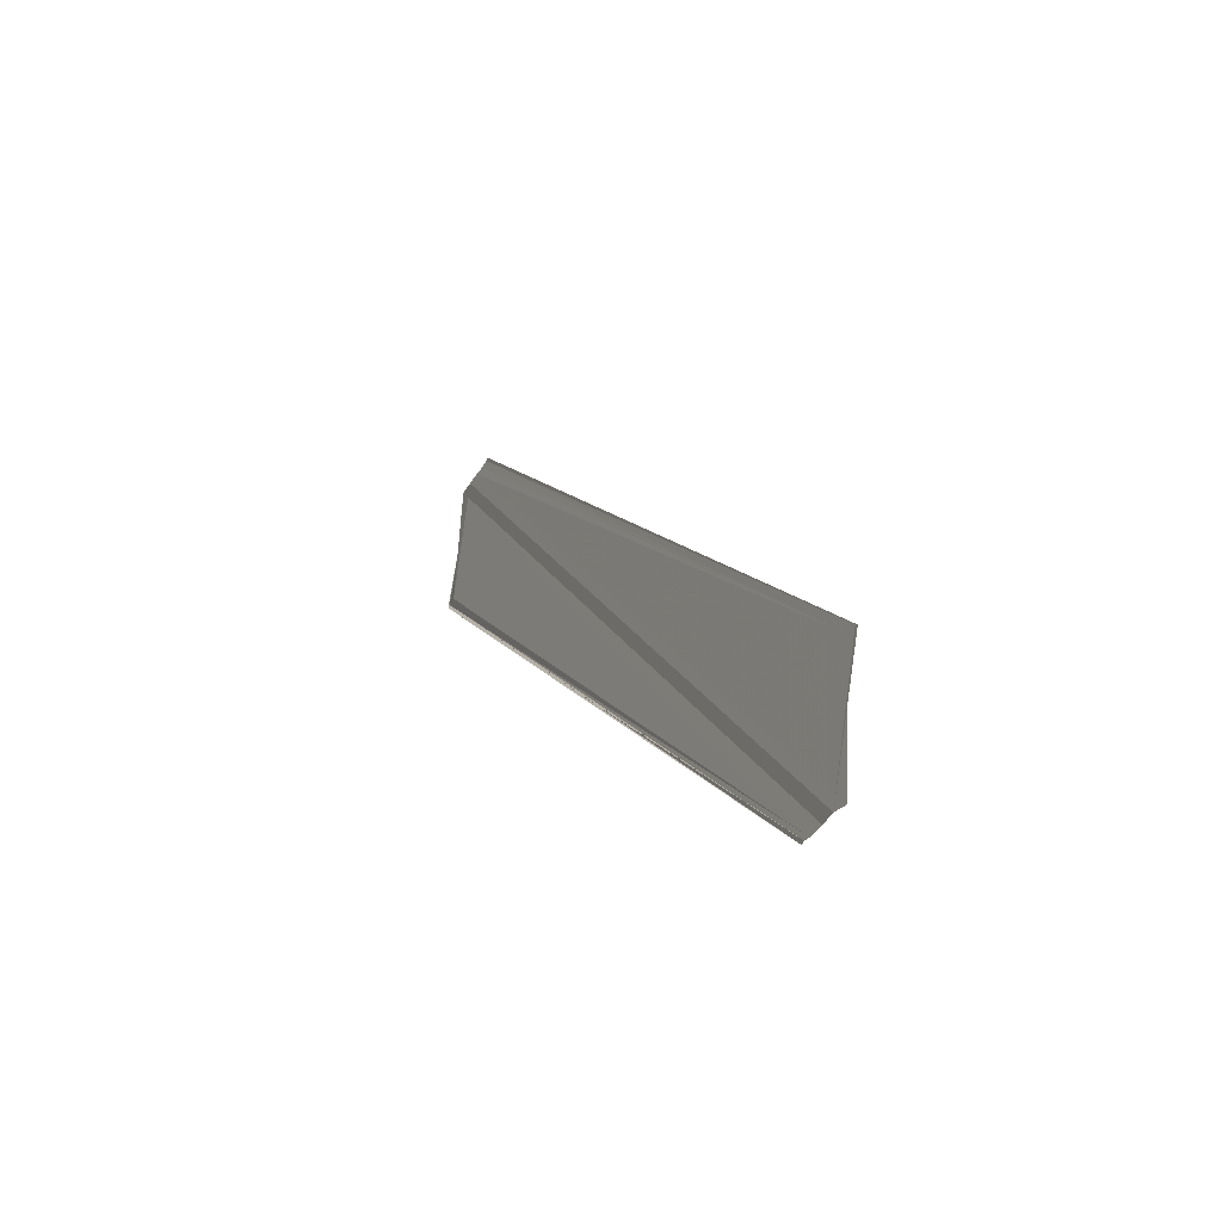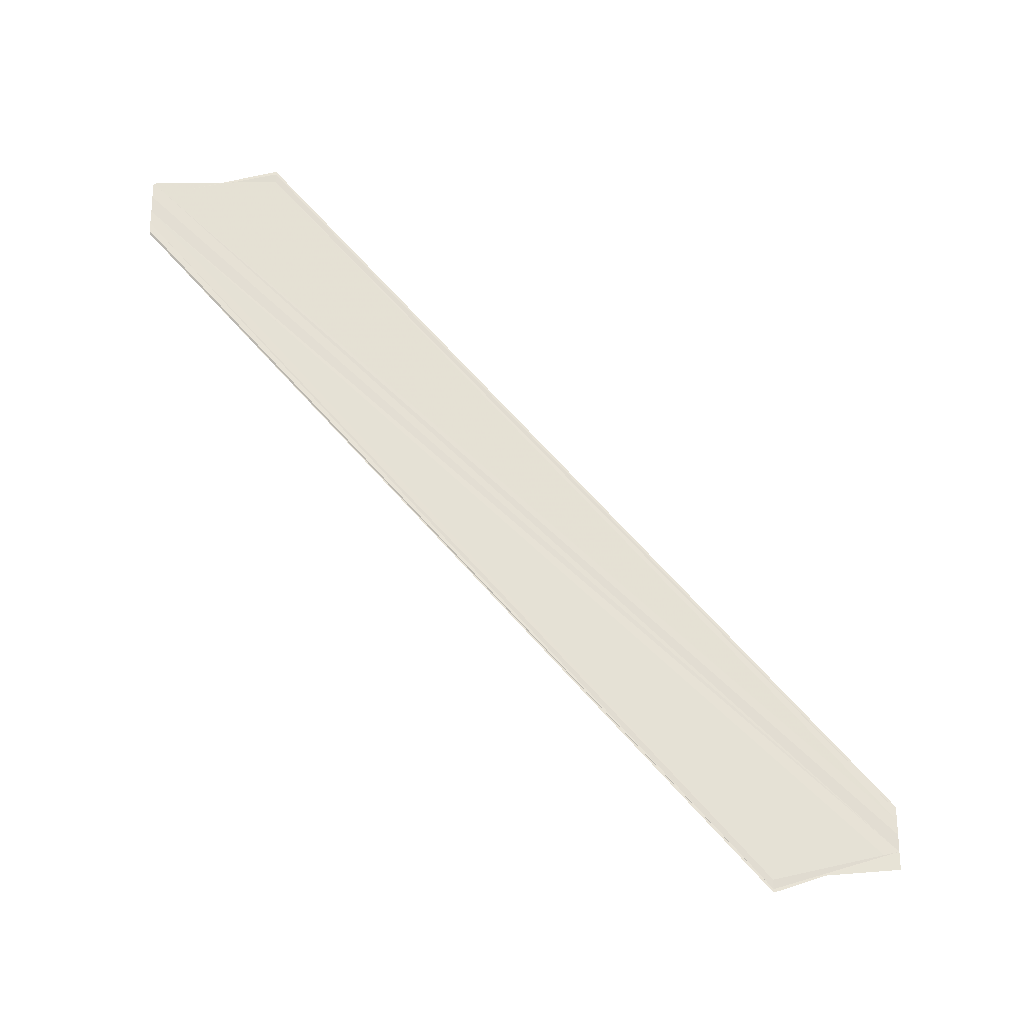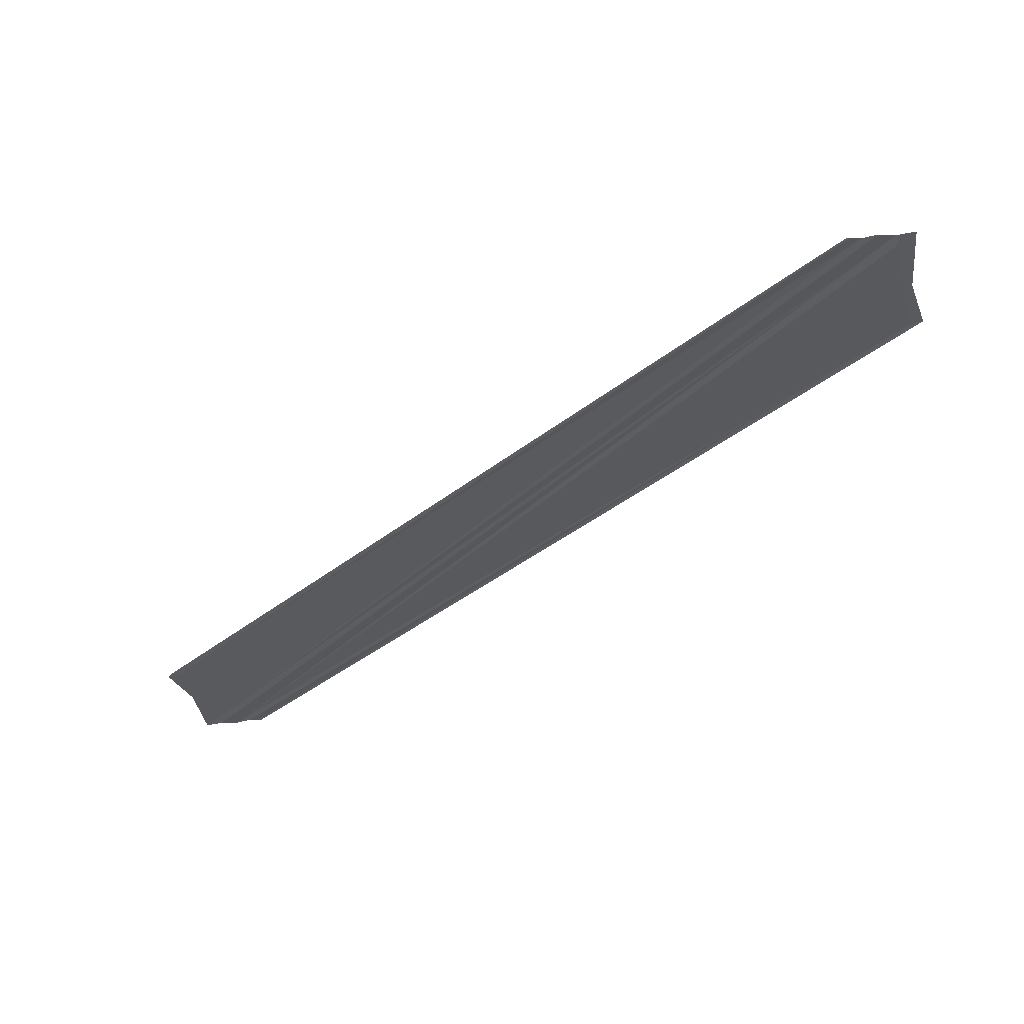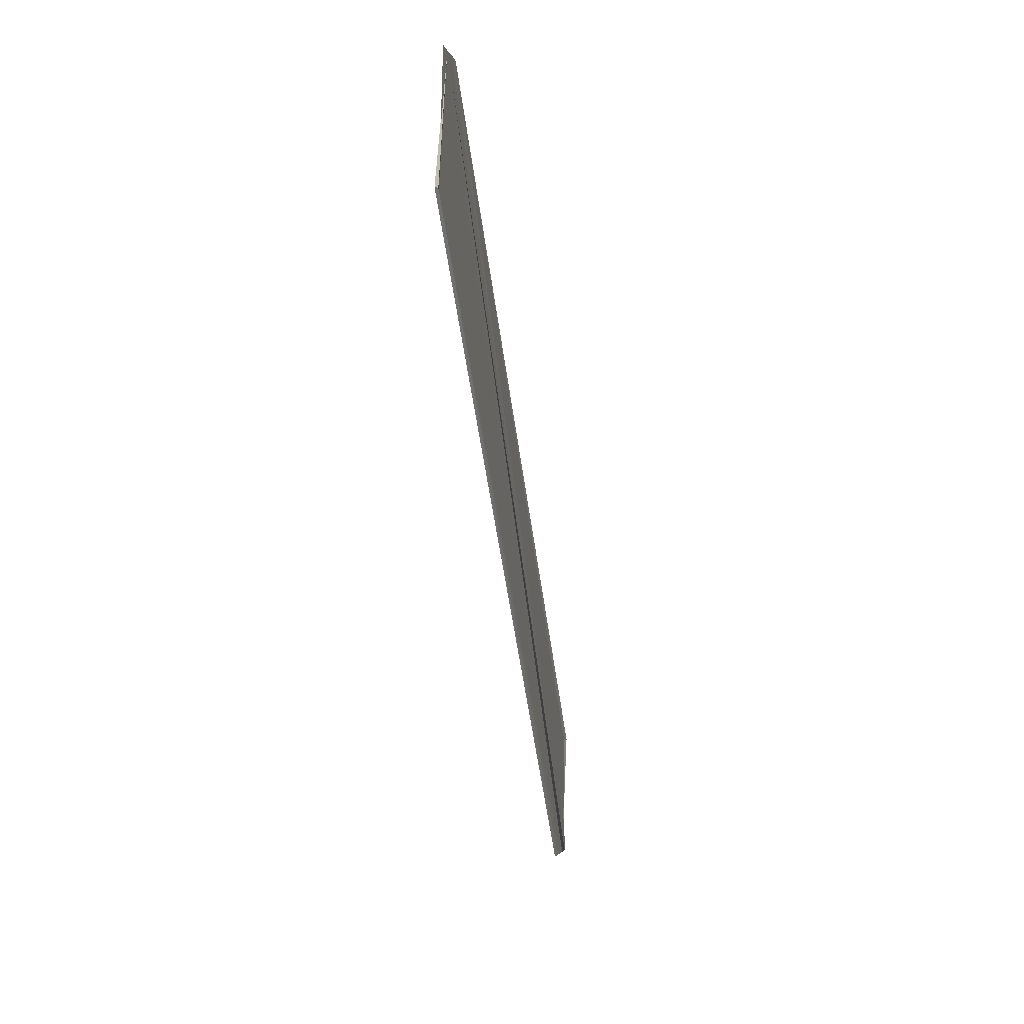
<metadata>
{"format":"obj","ext":"obj","renderer":"f3d","projection":"perspective","resolution":1024,"background":"white","views":[{"elev":-35.6,"azim":154.2,"up":"+Y"},{"elev":-24.3,"azim":-98.6,"up":"+Z"},{"elev":57.0,"azim":-97.0,"up":"+Y"},{"elev":-2.5,"azim":9.7,"up":"+Y"}]}
</metadata>
<code>
o 16969
v 2202 1864 7.557
v 2202 1864 7.555
v 2202 1864 7.504
v 2202 1864 7.558
v 2202 1864 7.56
v 2202 1864 7.56
v 2202 1864 7.559
v 2202 1864 7.56
v 2202 1864 7.56
v 2202 1864 7.557
v 2202 1864 7.559
v 2202 1864 7.559
v 2202 1864 7.506
v 2202 1864 7.56
v 2202 1864 7.56
v 2202 1864 7.507
v 2202 1864 7.56
v 2202 1864 7.507
v 2202 1864 7.558
v 2202 1864 7.505
v 2202 1864 7.555
v 2202 1864 7.502
v 2202 1864 7.501
v 2202 1864 7.502
v 2202 1864 7.504
v 2202 1864 7.501
v 2202 1864 7.554
v 2202 1864 7.553
v 2202 1864 7.553
v 2202 1864 7.5
v 2202 1864 7.553
v 2202 1864 7.5
v 2202 1864 7.504
v 2202 1864 7.5
v 2202 1864 7.501
v 2202 1864 7.5
v 2202 1864 7.5
v 2202 1864 7.504
v 2202 1864 7.501
v 2202 1864 7.5
v 2202 1864 7.553
v 2202 1864 7.553
v 2202 1864 7.553
v 2202 1864 7.554
v 2202 1864 7.554
v 2202 1864 7.501
v 2202 1864 7.502
v 2202 1864 7.555
v 2202 1864 7.557
v 2202 1864 7.557
v 2202 1864 7.504
v 2202 1864 7.505
v 2202 1864 7.558
v 2202 1864 7.559
v 2202 1864 7.558
v 2202 1864 7.557
v 2202 1864 7.559
v 2202 1864 7.506
v 2202 1864 7.507
v 2202 1864 7.56
v 2202 1864 7.56
v 2202 1864 7.56
v 2202 1864 7.507
f 1 2 3
f 1 4 3
f 1 5 6
f 1 5 7
f 1 8 9
f 10 11 9
f 12 4 13
f 12 14 13
f 15 14 16
f 16 17 18
f 13 17 18
f 13 19 20
f 3 19 20
f 3 21 22
f 23 21 22
f 3 24 23
f 25 26 24
f 27 2 23
f 27 28 23
f 29 28 30
f 23 31 32
f 30 31 32
f 33 34 32
f 33 35 32
f 33 36 37
f 38 36 39
f 40 41 37
f 42 43 40
f 42 44 40
f 40 45 46
f 47 45 46
f 48 44 47
f 48 49 47
f 47 50 51
f 52 50 51
f 53 49 52
f 53 54 52
f 49 54 55
f 56 55 57
f 52 11 58
f 59 11 58
f 60 54 59
f 60 61 59
f 59 62 63

</code>
